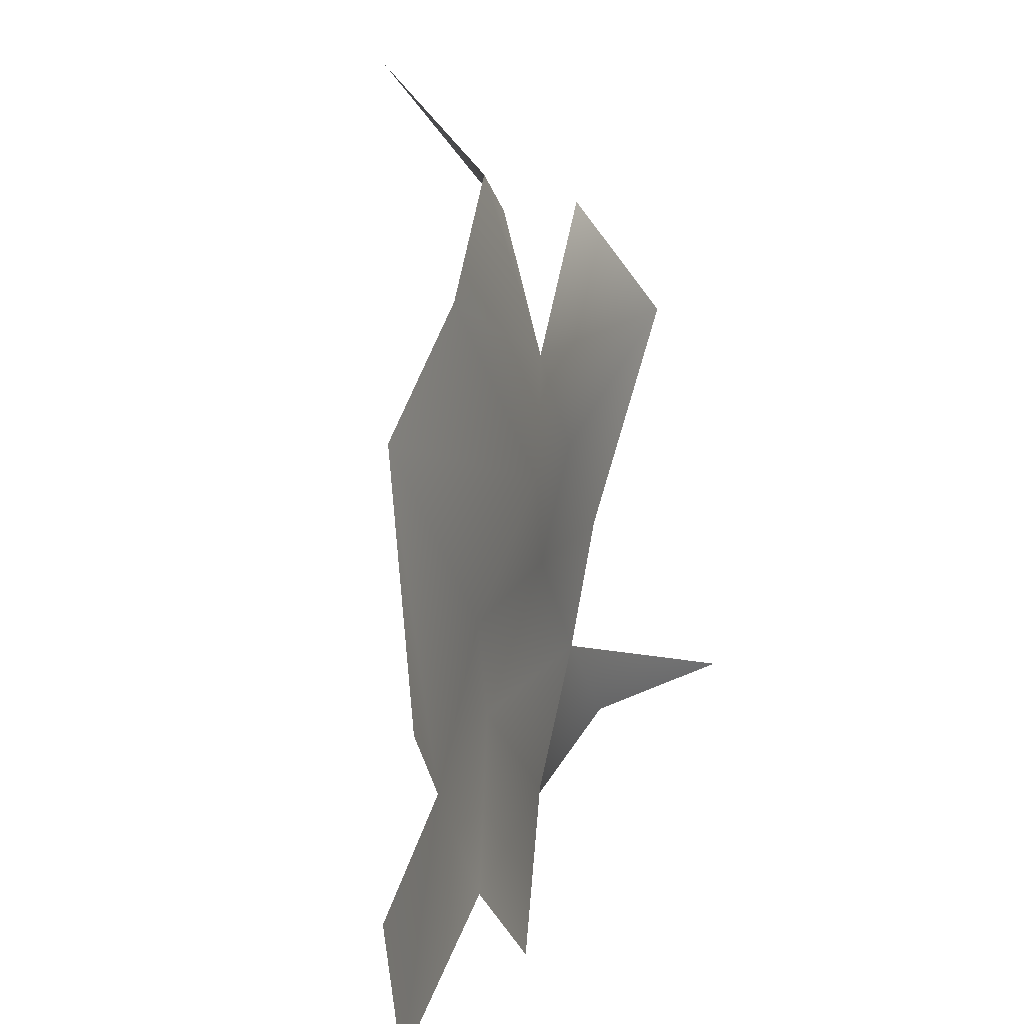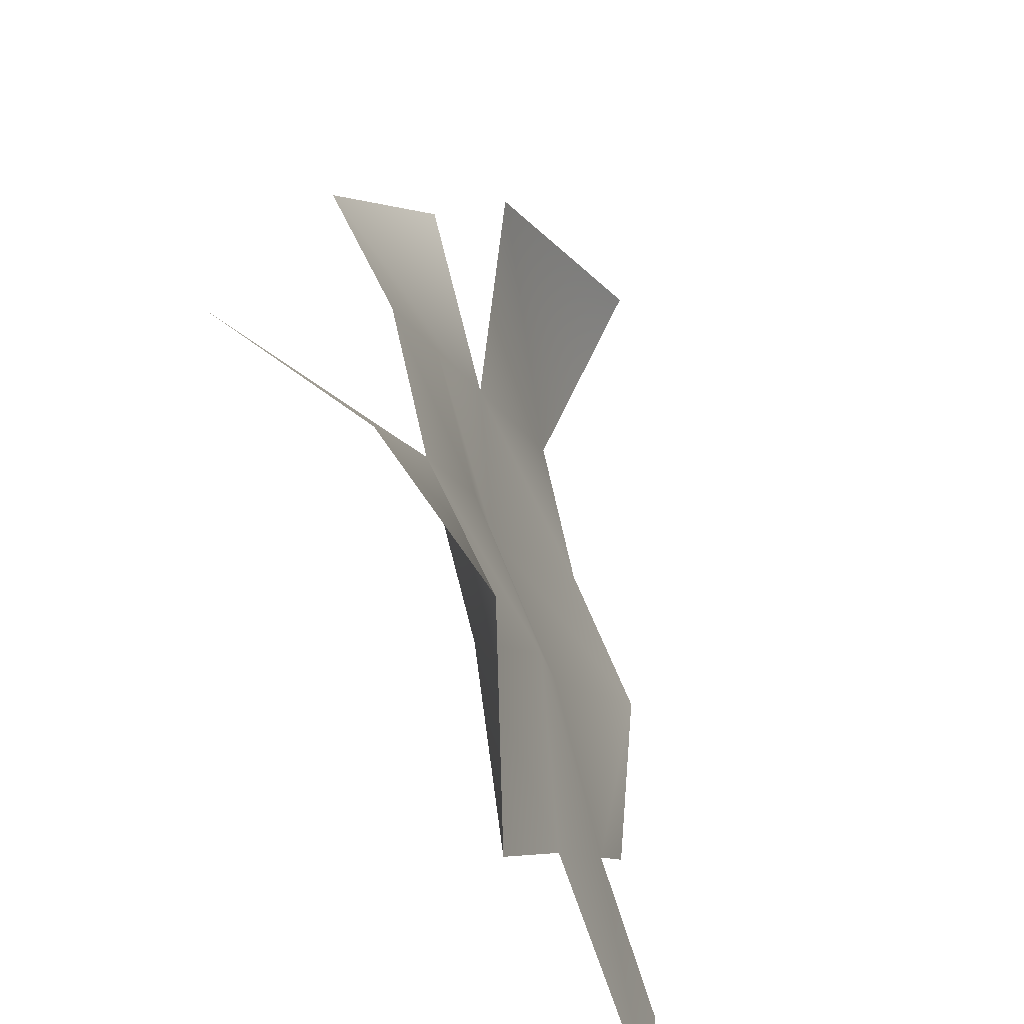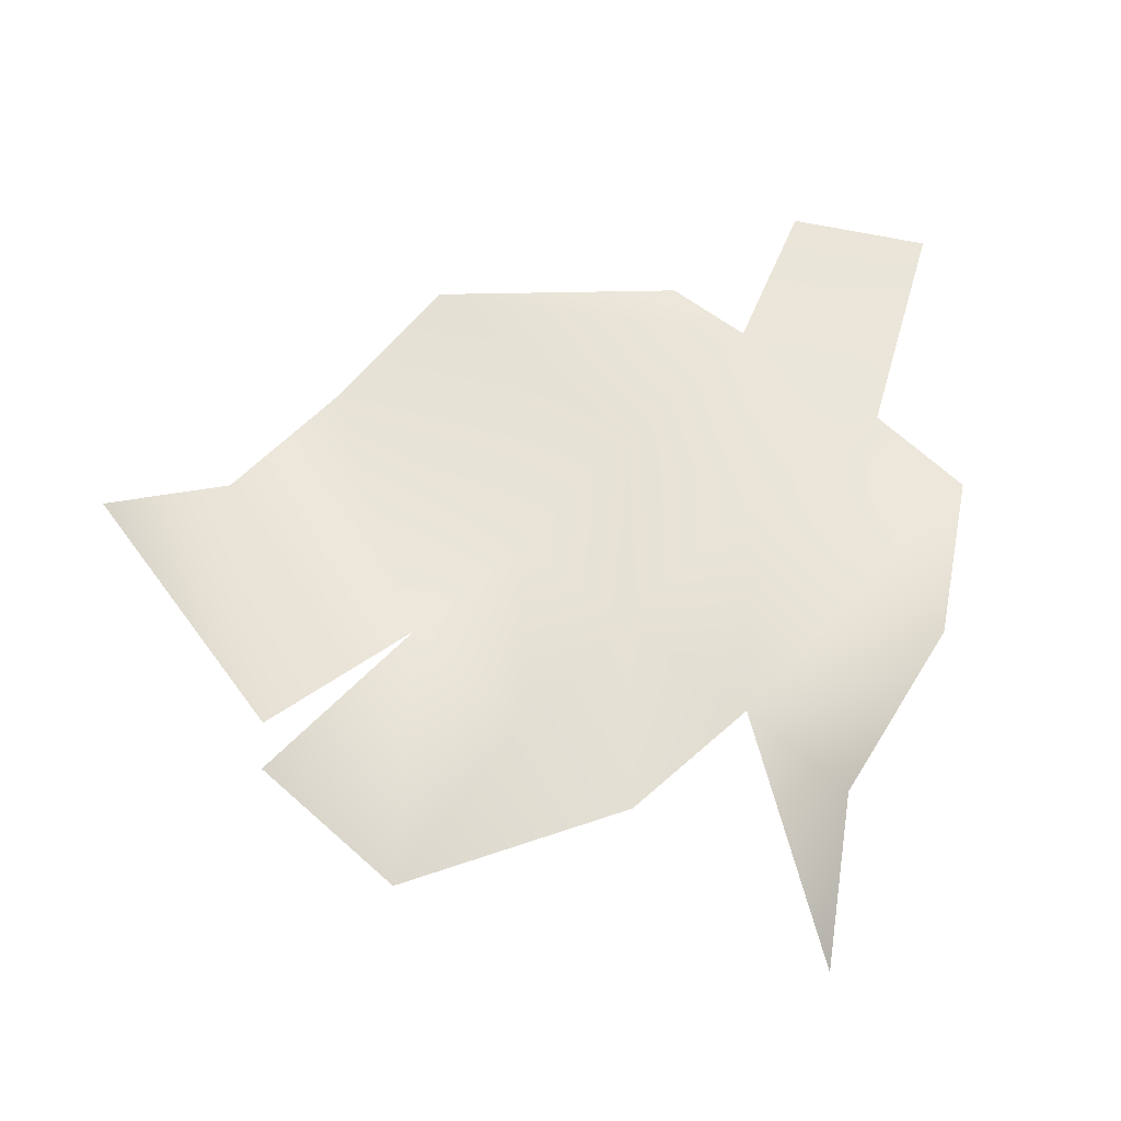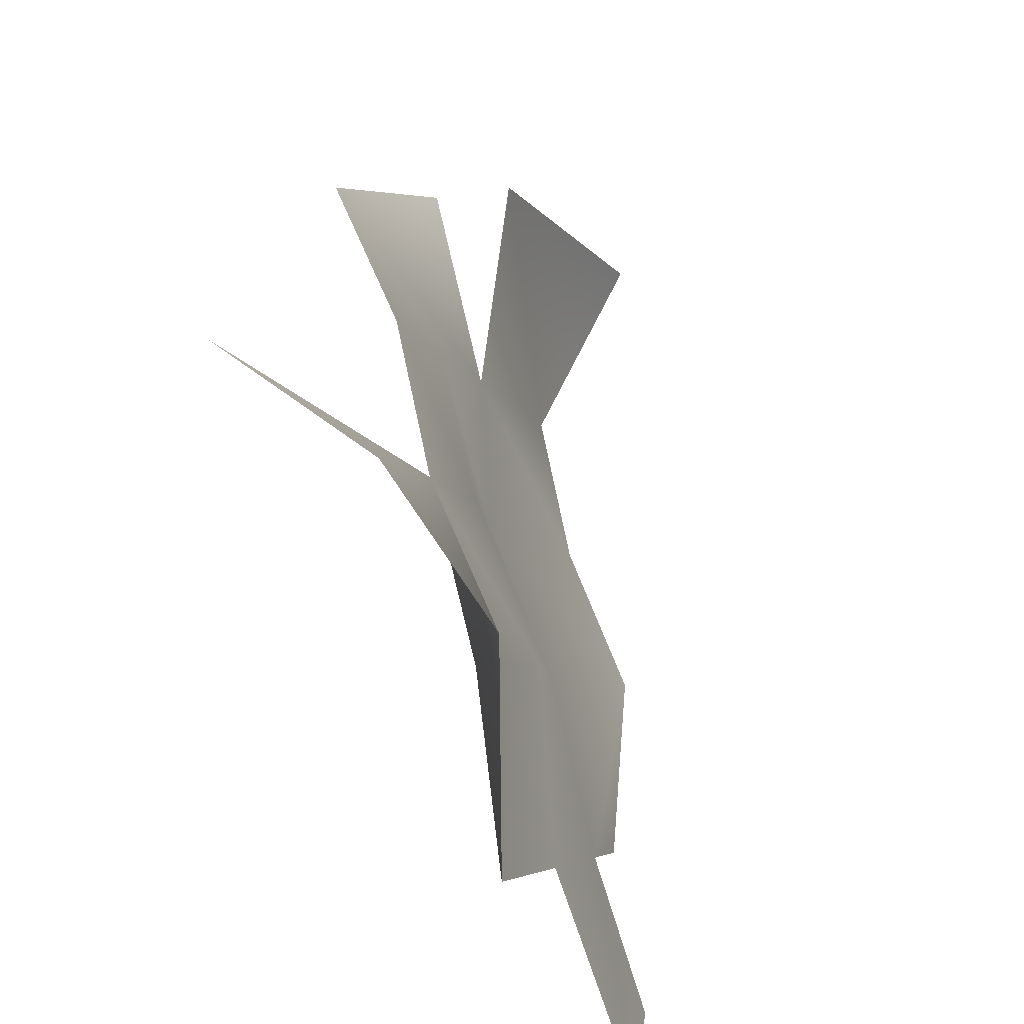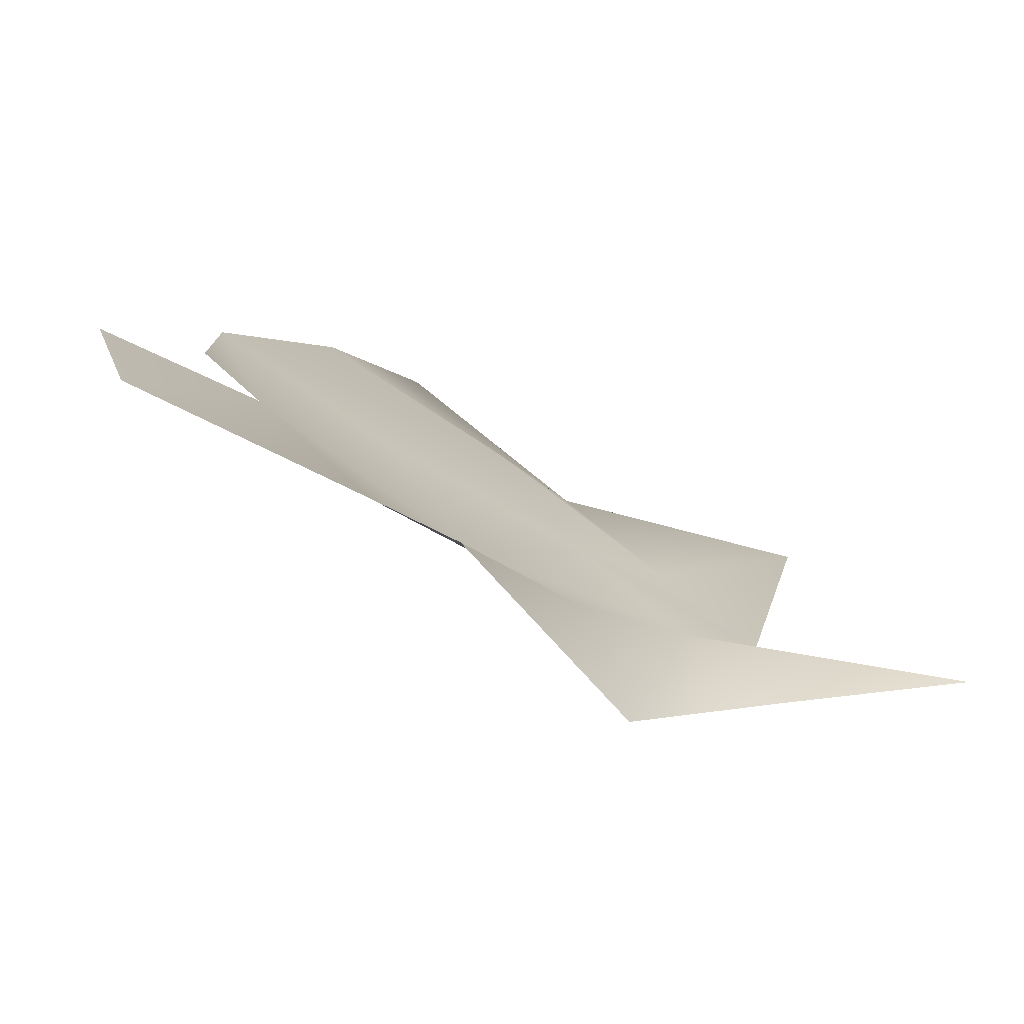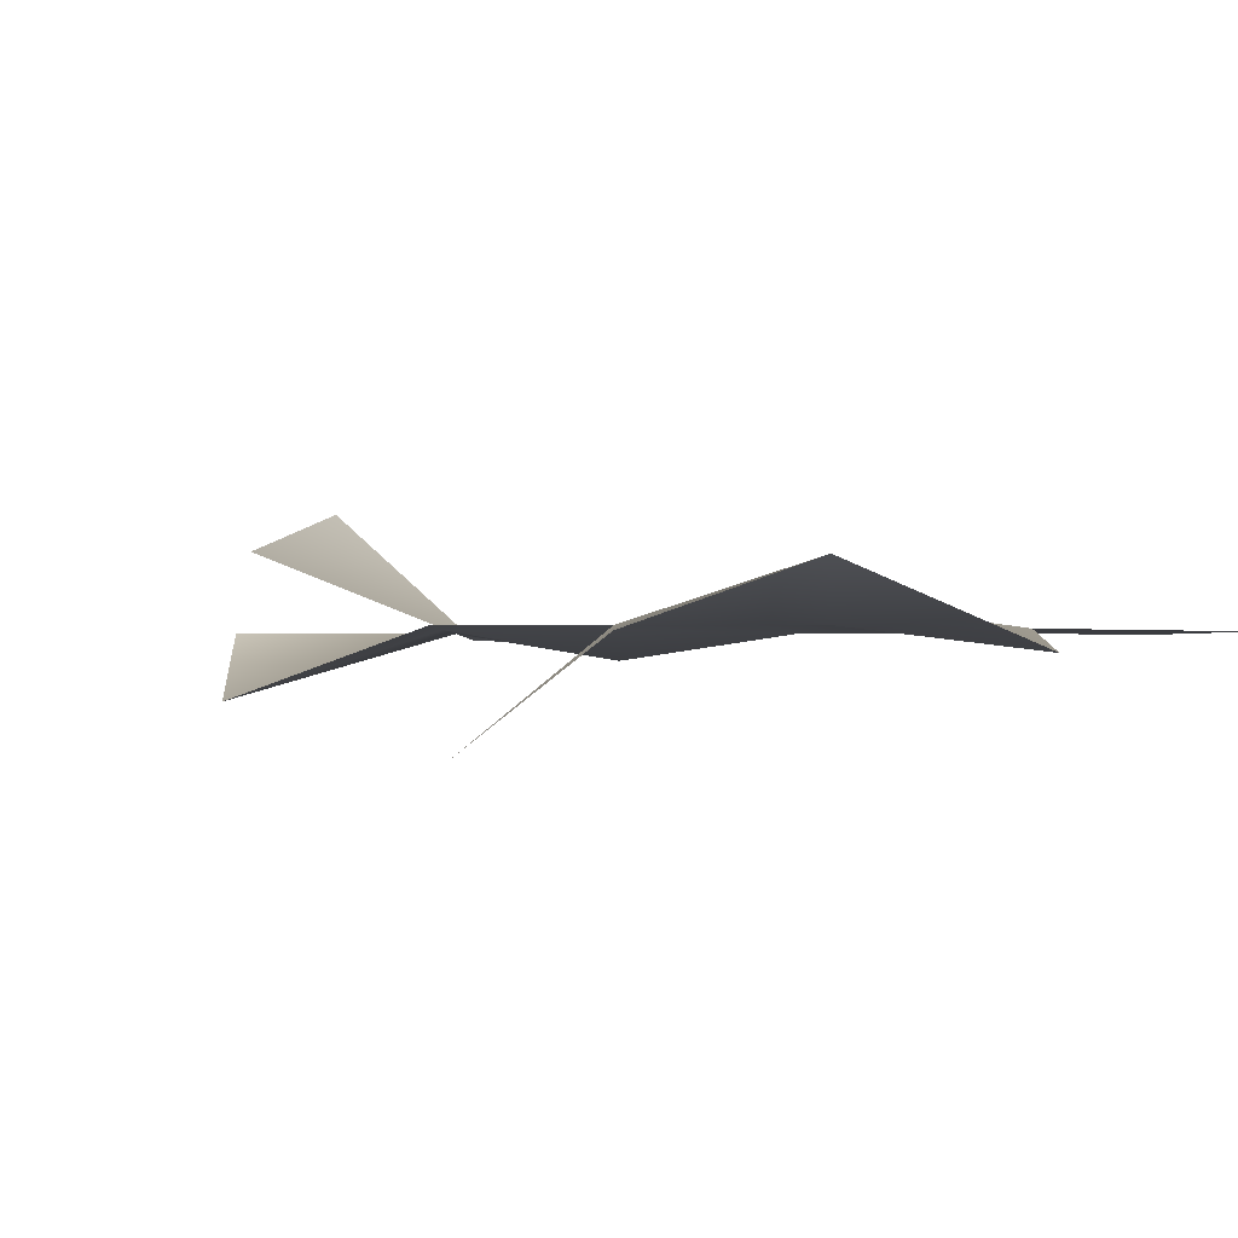
<metadata>
{"format":"obj","ext":"obj","renderer":"f3d","projection":"perspective","resolution":1024,"background":"white","views":[{"elev":6.6,"azim":-73.2,"up":"+Z"},{"elev":-57.3,"azim":111.3,"up":"+Z"},{"elev":59.2,"azim":84.2,"up":"+Y"},{"elev":-52.5,"azim":110.2,"up":"+Z"},{"elev":-78.0,"azim":-30.9,"up":"+Z"},{"elev":-1.7,"azim":133.2,"up":"+Y"}]}
</metadata>
<code>
v -0.6091 0.05824 -0.4715
v 0.4966 0.05823 0.2253
v 0.8299 -0.1005 0.5786
v -0.5196 0.04608 0.6325
v 0.2328 0.05823 -0.05426
v 0.5615 0.05823 0.8694
v -0.03304 -0.005579 0.1884
v -0.784 0.1099 0.3347
v 1.116 -0.2081 -0.4571
v 0.2195 0.05824 -0.6419
v -0.8633 0.05824 -1.01
v 0.5237 0.05823 -0.3198
v -0.3023 0.05824 -0.7852
v -0.2634 0.05576 0.9209
v -0.0262 0.3853 1.196
v -0.1057 0.000512 -0.9862
v -0.772 0.05824 -0.305
v -0.02394 0.1251 -0.405
v -0.3089 0.05824 -0.1277
v 0.2192 0.05823 0.4774
v 0.7566 0.05823 -0.01107
v -0.9781 0.05823 -0.6702
v -0.6091 0.05822 -0.4715
v 0.4966 0.05823 0.2253
v 0.8299 -0.1005 0.5786
v -0.5196 0.04607 0.6325
v 0.2328 0.05822 -0.05426
v 0.5615 0.05823 0.8694
v -0.03304 -0.005585 0.1884
v -0.784 0.1099 0.3347
v 1.116 -0.2081 -0.4571
v 0.2195 0.05822 -0.6419
v -0.8633 0.05822 -1.01
v 0.5237 0.05822 -0.3198
v -0.3023 0.05821 -0.7852
v -0.2634 0.05576 0.9209
v -0.0262 0.3853 1.196
v -0.1057 0.000478 -0.9862
v -0.772 0.05822 -0.305
v -0.02394 0.1251 -0.405
v -0.3089 0.05822 -0.1277
v 0.2192 0.05823 0.4774
v 0.7566 0.05823 -0.01107
v -0.9781 0.05822 -0.6702
v 0.7558 0.0388 -0.5364
v 0.4253 0.1911 -0.8102
v 0.4253 0.191 -0.8102
v 0.7558 0.03879 -0.5364
v 0.538 0.2524 0.8447
v 0.538 0.2524 0.8446
f 2 5 7
f 12 45 46 10
f 4 7 8
f 20 6 3
f 18 13 1
f 10 16 13
f 21 2 3
f 5 2 21
f 20 7 4
f 14 15 50
f 7 19 8
f 12 10 18
f 5 18 19
f 1 17 8
f 19 1 8
f 11 22 1
f 2 20 3
f 20 2 7
f 19 18 1
f 18 10 13
f 12 5 21
f 14 20 4
f 20 14 50
f 5 12 18
f 7 5 19
f 13 11 1
f 24 29 27
f 16 10 46
f 26 30 29
f 42 25 28
f 40 23 35
f 32 35 38
f 43 25 24
f 27 43 24
f 42 26 29
f 36 49 37
f 29 30 41
f 34 40 32
f 27 41 40
f 23 30 39
f 41 30 23
f 33 23 44
f 24 25 42
f 42 29 24
f 41 23 40
f 40 35 32
f 34 43 27
f 36 26 42
f 42 49 36
f 27 40 34
f 45 12 9
f 29 41 27
f 35 23 33
f 32 38 47
f 34 32 47 48
f 31 34 48

</code>
